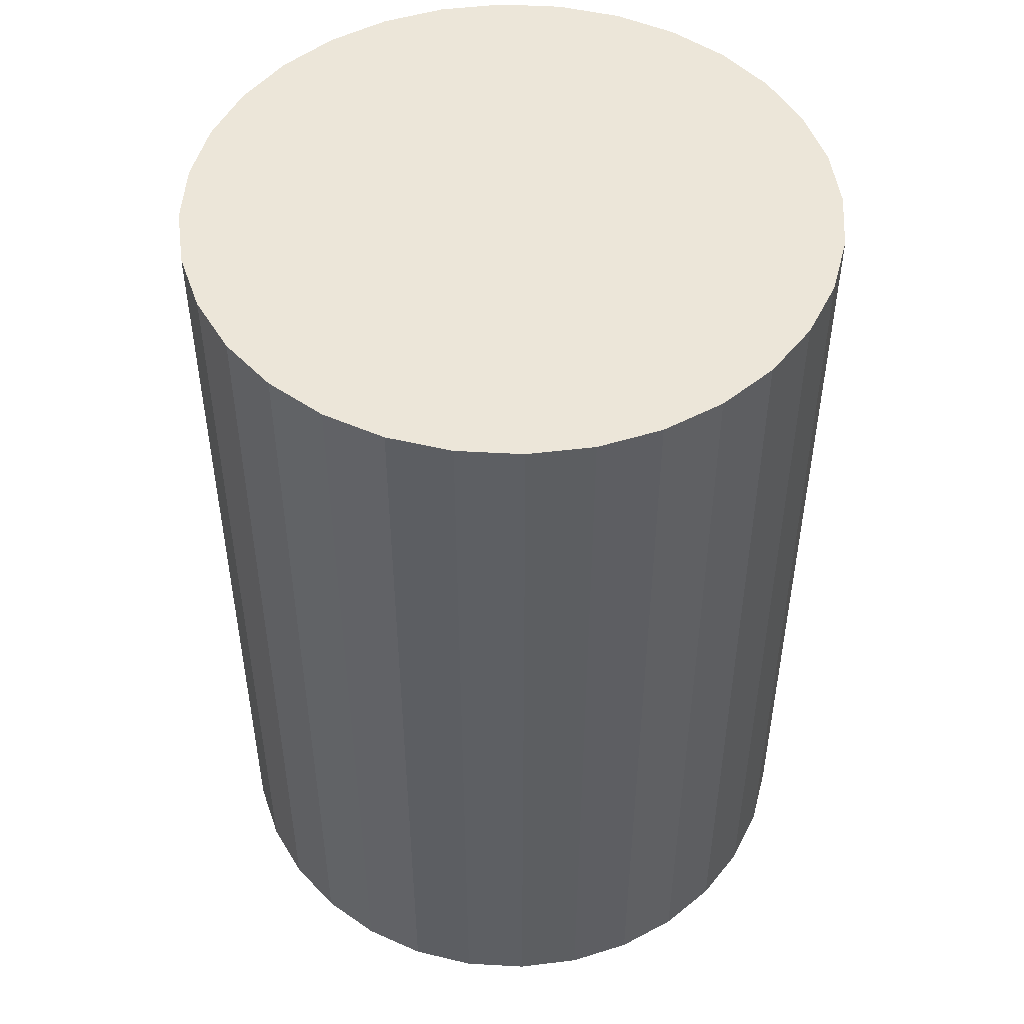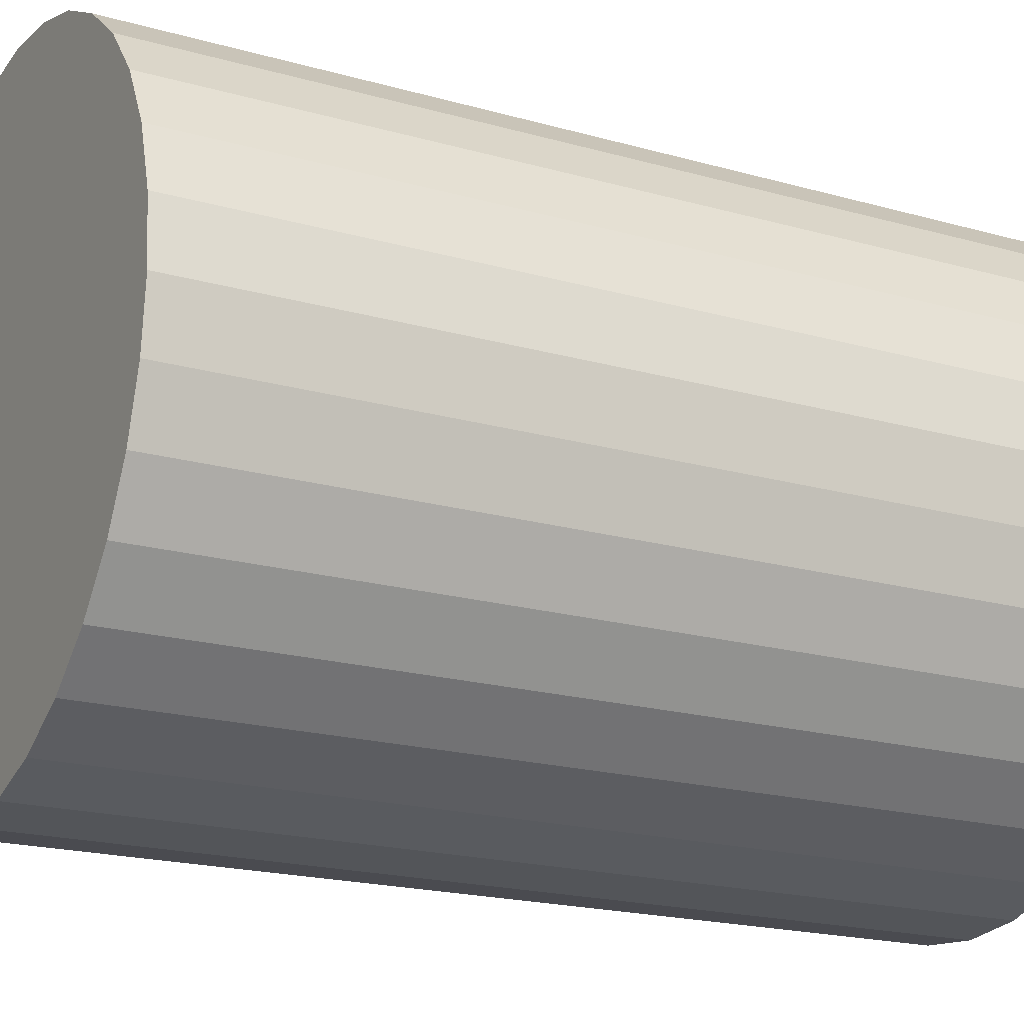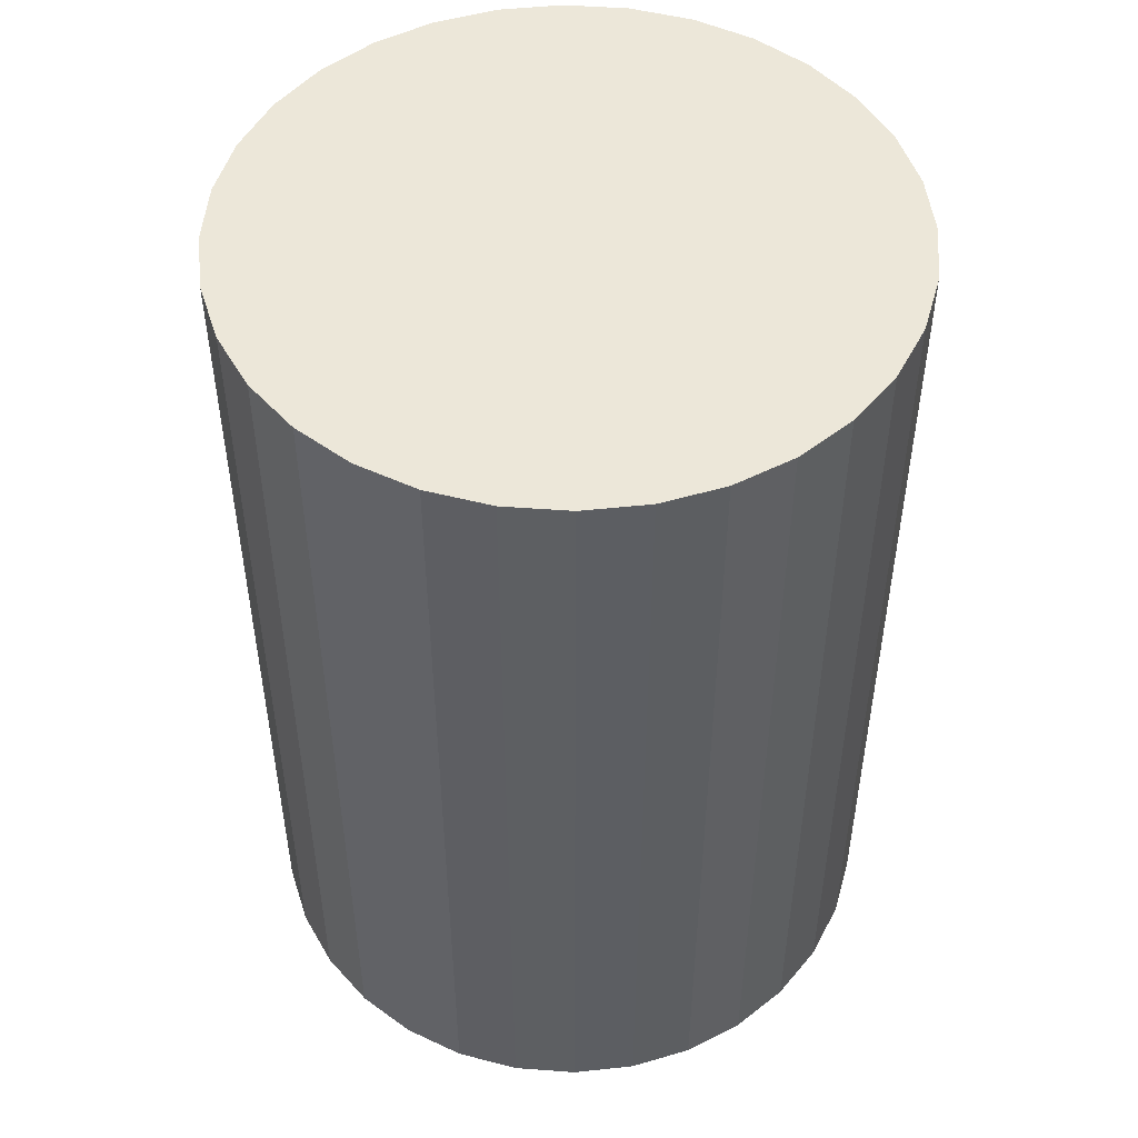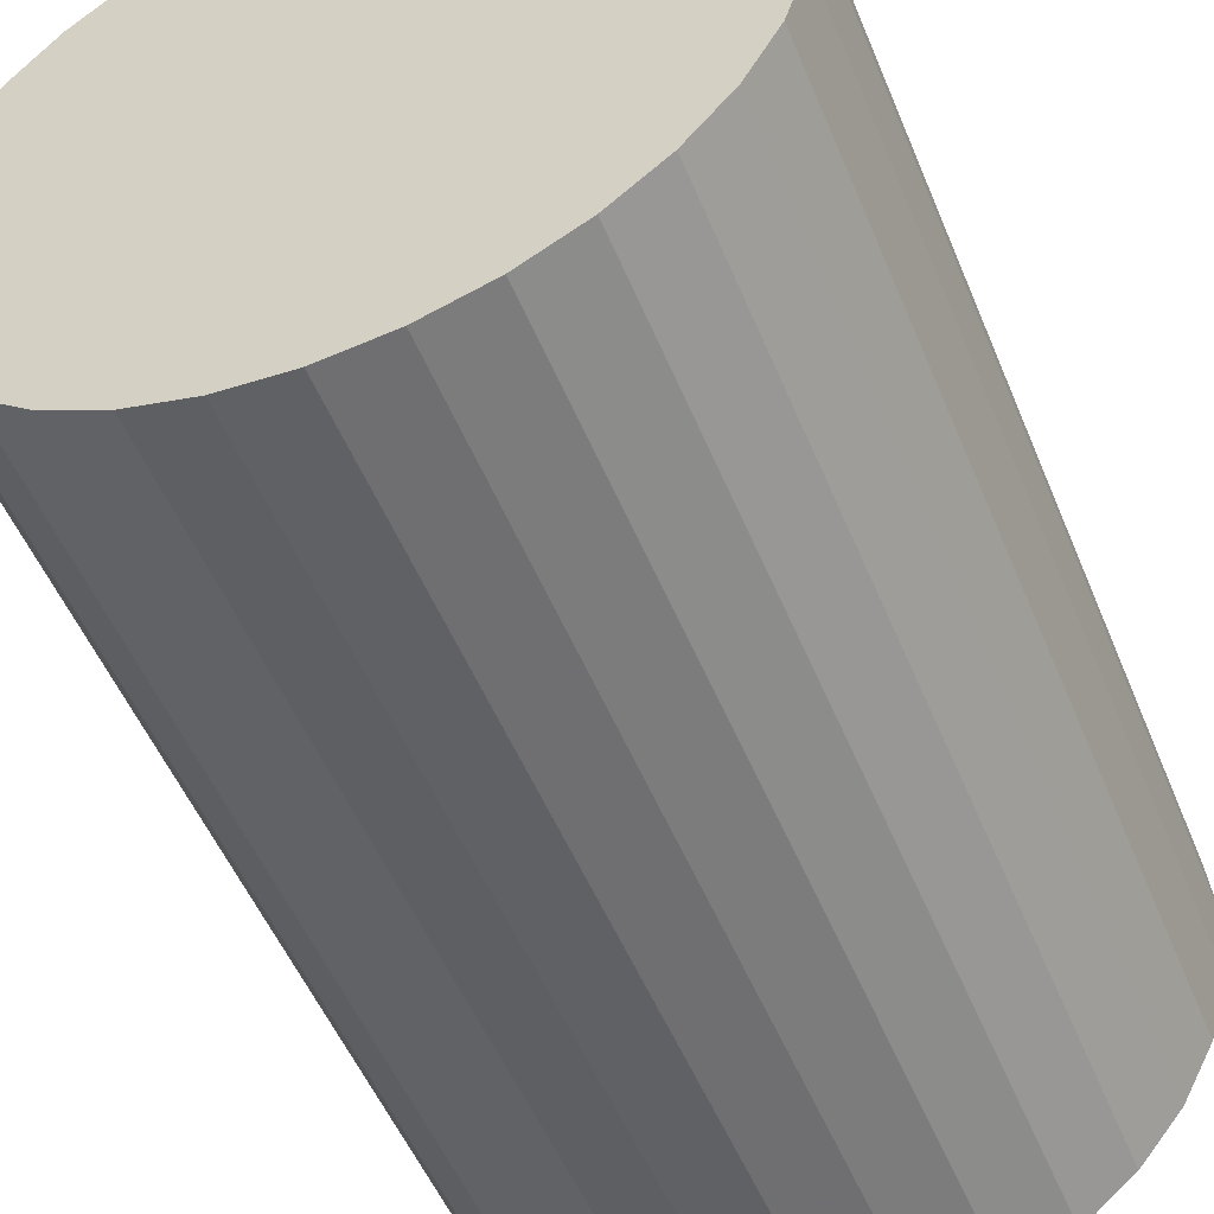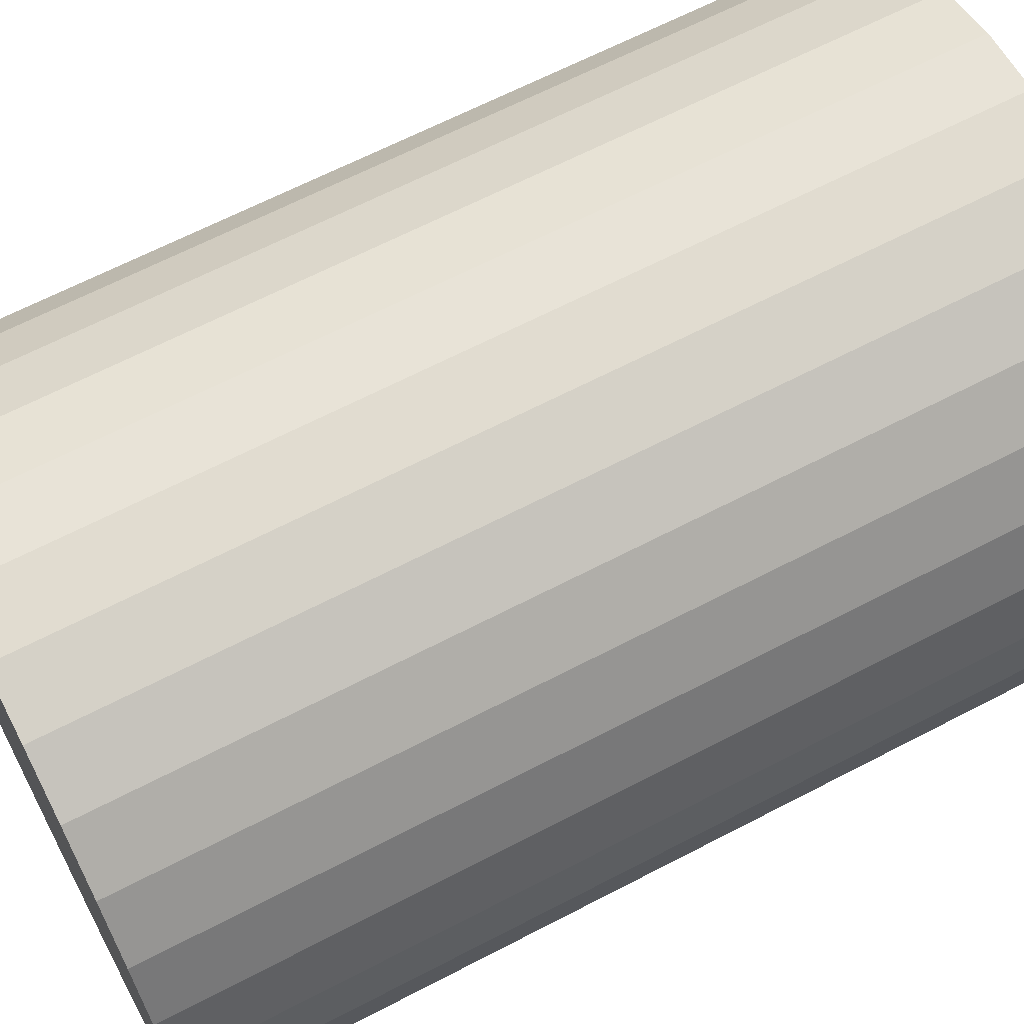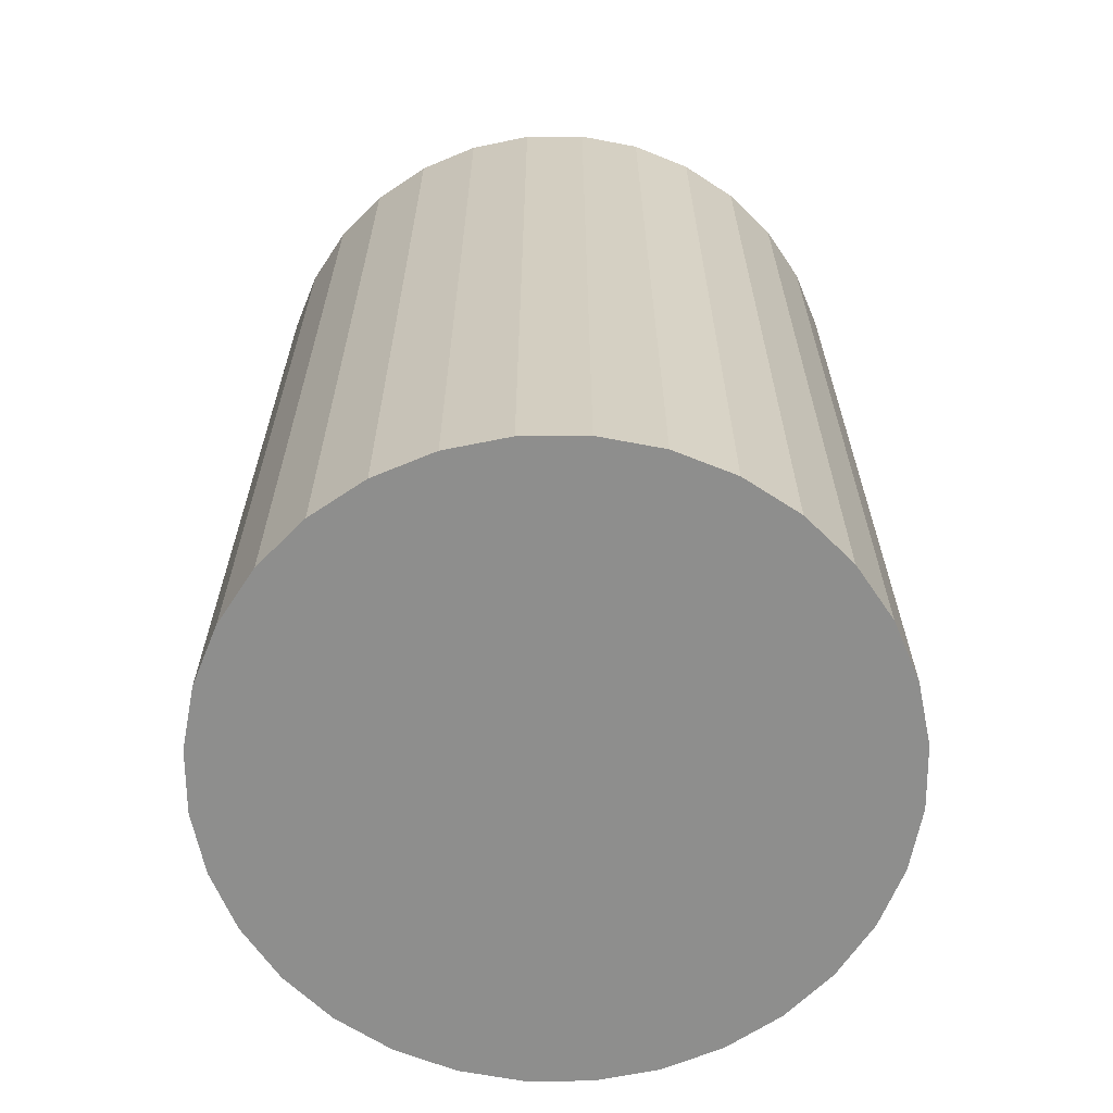
<metadata>
{"format":"obj","ext":"obj","renderer":"f3d","projection":"perspective","resolution":1024,"background":"white","views":[{"elev":49.5,"azim":132.9,"up":"+Z"},{"elev":-19.4,"azim":61.9,"up":"+Y"},{"elev":50.0,"azim":134.0,"up":"+Z"},{"elev":-52.2,"azim":22.1,"up":"+Y"},{"elev":65.0,"azim":62.3,"up":"+Y"},{"elev":-64.9,"azim":118.5,"up":"+Z"}]}
</metadata>
<code>
v 0 0 -0.04275
v 0.03028 0 -0.04275
v 0.03028 0 0.04275
v 0 0 0.04275
v 0.0297 0.005908 -0.04275
v 0.0297 0.005908 0.04275
v 0.02798 0.01159 -0.04275
v 0.02798 0.01159 0.04275
v 0.02518 0.01682 -0.04275
v 0.02518 0.01682 0.04275
v 0.02141 0.02141 -0.04275
v 0.02141 0.02141 0.04275
v 0.01682 0.02518 -0.04275
v 0.01682 0.02518 0.04275
v 0.01159 0.02798 -0.04275
v 0.01159 0.02798 0.04275
v 0.005908 0.0297 -0.04275
v 0.005908 0.0297 0.04275
v 0 0.03028 -0.04275
v 0 0.03028 0.04275
v -0.005908 0.0297 -0.04275
v -0.005908 0.0297 0.04275
v -0.01159 0.02798 -0.04275
v -0.01159 0.02798 0.04275
v -0.01682 0.02518 -0.04275
v -0.01682 0.02518 0.04275
v -0.02141 0.02141 -0.04275
v -0.02141 0.02141 0.04275
v -0.02518 0.01682 -0.04275
v -0.02518 0.01682 0.04275
v -0.02798 0.01159 -0.04275
v -0.02798 0.01159 0.04275
v -0.0297 0.005908 -0.04275
v -0.0297 0.005908 0.04275
v -0.03028 0 -0.04275
v -0.03028 0 0.04275
v -0.0297 -0.005908 -0.04275
v -0.0297 -0.005908 0.04275
v -0.02798 -0.01159 -0.04275
v -0.02798 -0.01159 0.04275
v -0.02518 -0.01682 -0.04275
v -0.02518 -0.01682 0.04275
v -0.02141 -0.02141 -0.04275
v -0.02141 -0.02141 0.04275
v -0.01682 -0.02518 -0.04275
v -0.01682 -0.02518 0.04275
v -0.01159 -0.02798 -0.04275
v -0.01159 -0.02798 0.04275
v -0.005908 -0.0297 -0.04275
v -0.005908 -0.0297 0.04275
v -0 -0.03028 -0.04275
v -0 -0.03028 0.04275
v 0.005908 -0.0297 -0.04275
v 0.005908 -0.0297 0.04275
v 0.01159 -0.02798 -0.04275
v 0.01159 -0.02798 0.04275
v 0.01682 -0.02518 -0.04275
v 0.01682 -0.02518 0.04275
v 0.02141 -0.02141 -0.04275
v 0.02141 -0.02141 0.04275
v 0.02518 -0.01682 -0.04275
v 0.02518 -0.01682 0.04275
v 0.02798 -0.01159 -0.04275
v 0.02798 -0.01159 0.04275
v 0.0297 -0.005908 -0.04275
v 0.0297 -0.005908 0.04275
f 2 1 5
f 2 5 3
f 3 5 6
f 3 6 4
f 5 1 7
f 5 7 6
f 6 7 8
f 6 8 4
f 7 1 9
f 7 9 8
f 8 9 10
f 8 10 4
f 9 1 11
f 9 11 10
f 10 11 12
f 10 12 4
f 11 1 13
f 11 13 12
f 12 13 14
f 12 14 4
f 13 1 15
f 13 15 14
f 14 15 16
f 14 16 4
f 15 1 17
f 15 17 16
f 16 17 18
f 16 18 4
f 17 1 19
f 17 19 18
f 18 19 20
f 18 20 4
f 19 1 21
f 19 21 20
f 20 21 22
f 20 22 4
f 21 1 23
f 21 23 22
f 22 23 24
f 22 24 4
f 23 1 25
f 23 25 24
f 24 25 26
f 24 26 4
f 25 1 27
f 25 27 26
f 26 27 28
f 26 28 4
f 27 1 29
f 27 29 28
f 28 29 30
f 28 30 4
f 29 1 31
f 29 31 30
f 30 31 32
f 30 32 4
f 31 1 33
f 31 33 32
f 32 33 34
f 32 34 4
f 33 1 35
f 33 35 34
f 34 35 36
f 34 36 4
f 35 1 37
f 35 37 36
f 36 37 38
f 36 38 4
f 37 1 39
f 37 39 38
f 38 39 40
f 38 40 4
f 39 1 41
f 39 41 40
f 40 41 42
f 40 42 4
f 41 1 43
f 41 43 42
f 42 43 44
f 42 44 4
f 43 1 45
f 43 45 44
f 44 45 46
f 44 46 4
f 45 1 47
f 45 47 46
f 46 47 48
f 46 48 4
f 47 1 49
f 47 49 48
f 48 49 50
f 48 50 4
f 49 1 51
f 49 51 50
f 50 51 52
f 50 52 4
f 51 1 53
f 51 53 52
f 52 53 54
f 52 54 4
f 53 1 55
f 53 55 54
f 54 55 56
f 54 56 4
f 55 1 57
f 55 57 56
f 56 57 58
f 56 58 4
f 57 1 59
f 57 59 58
f 58 59 60
f 58 60 4
f 59 1 61
f 59 61 60
f 60 61 62
f 60 62 4
f 61 1 63
f 61 63 62
f 62 63 64
f 62 64 4
f 63 1 65
f 63 65 64
f 64 65 66
f 64 66 4
f 65 1 2
f 65 2 66
f 66 2 3
f 66 3 4

</code>
